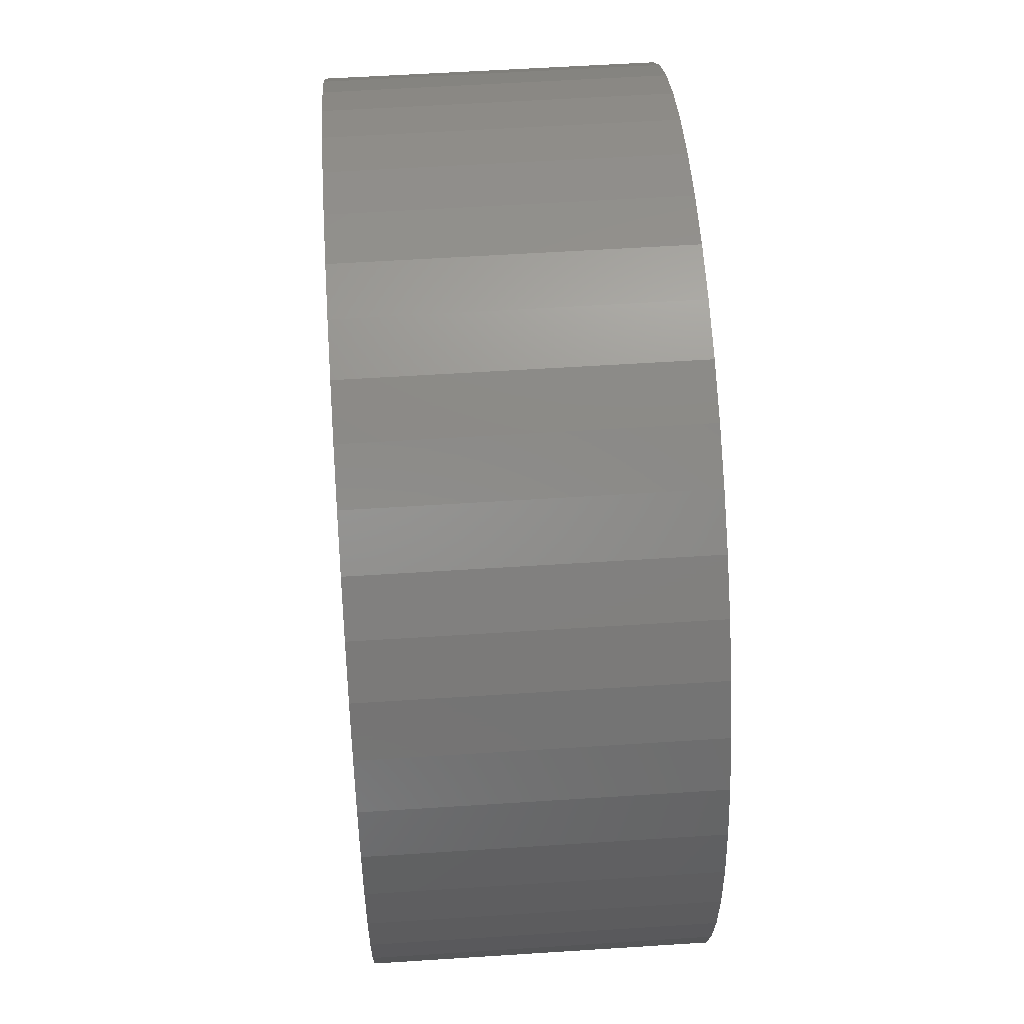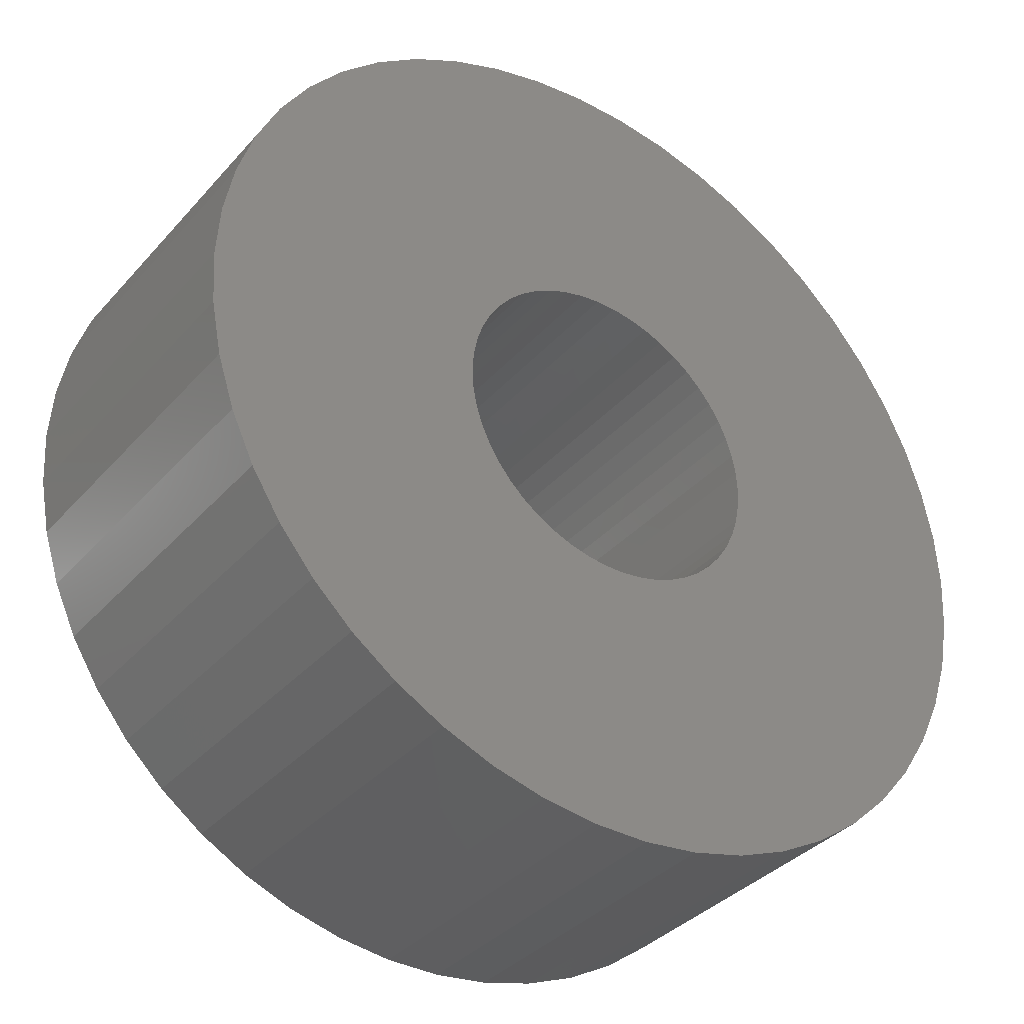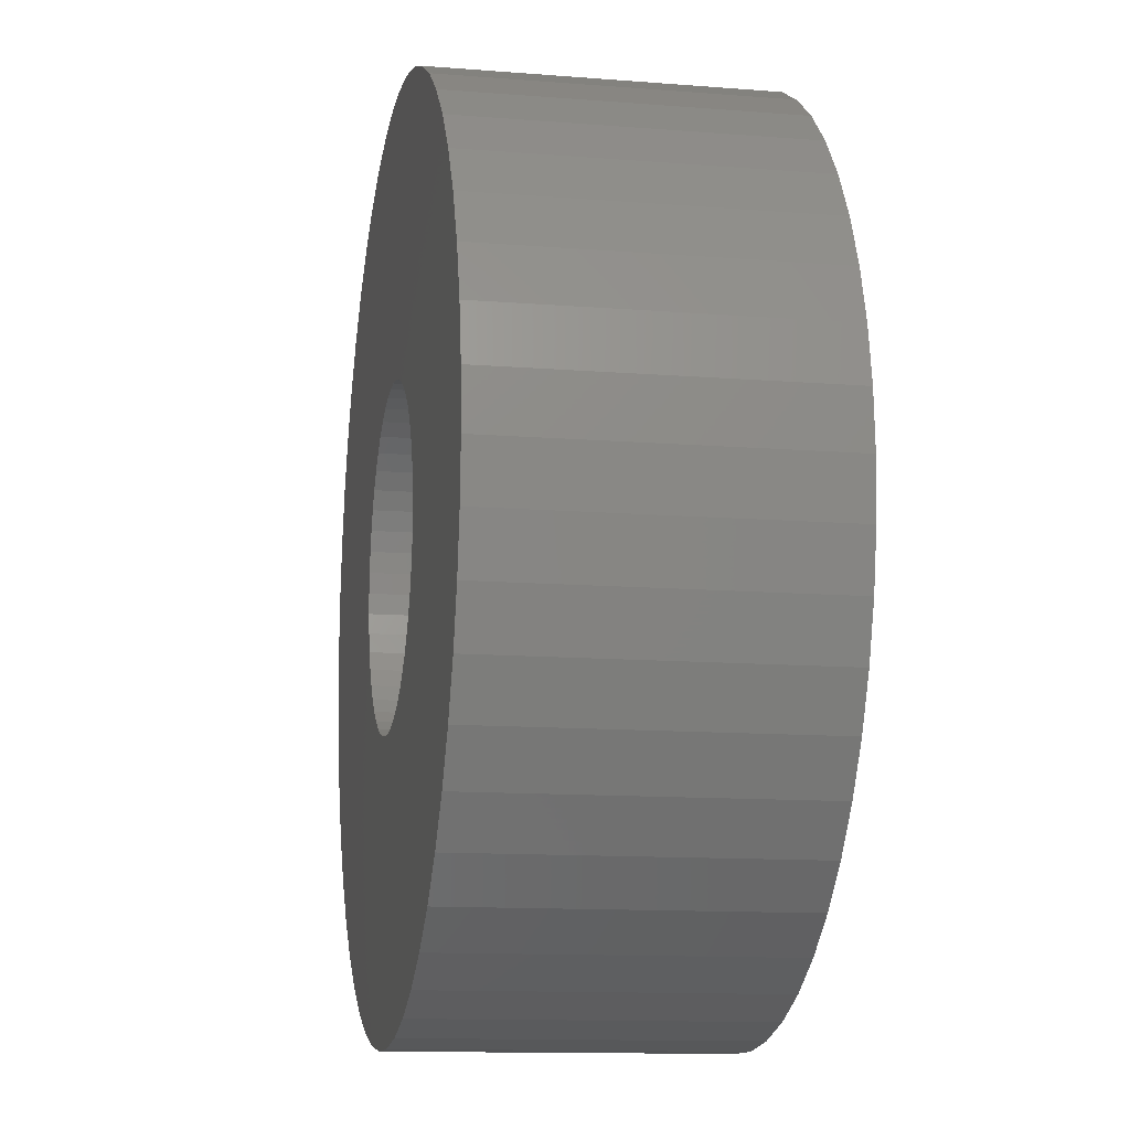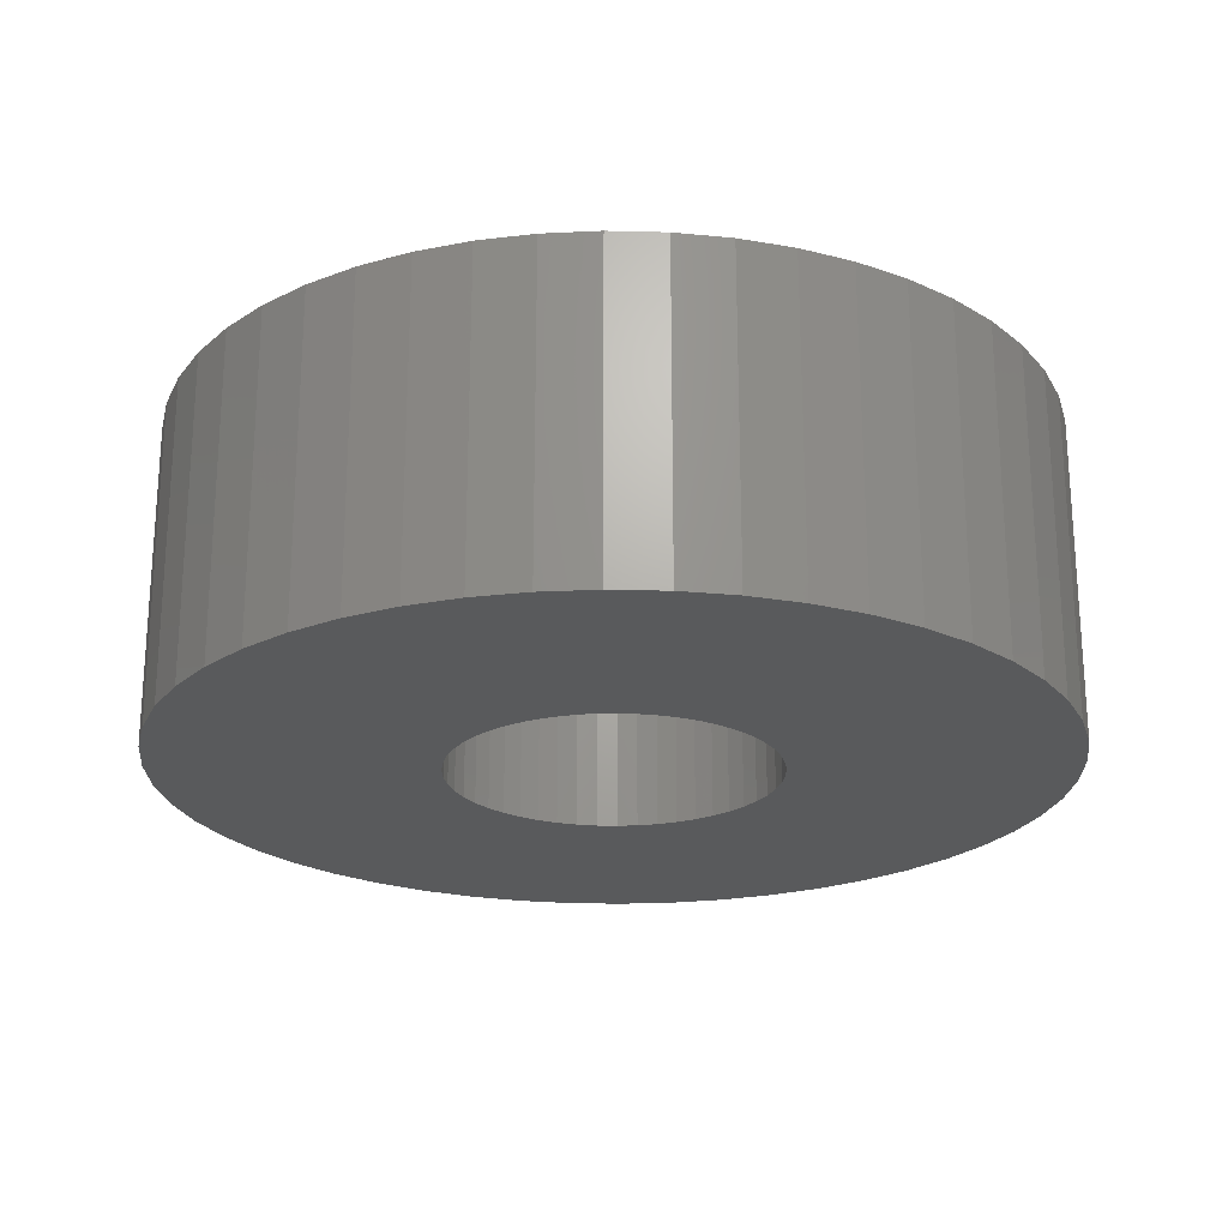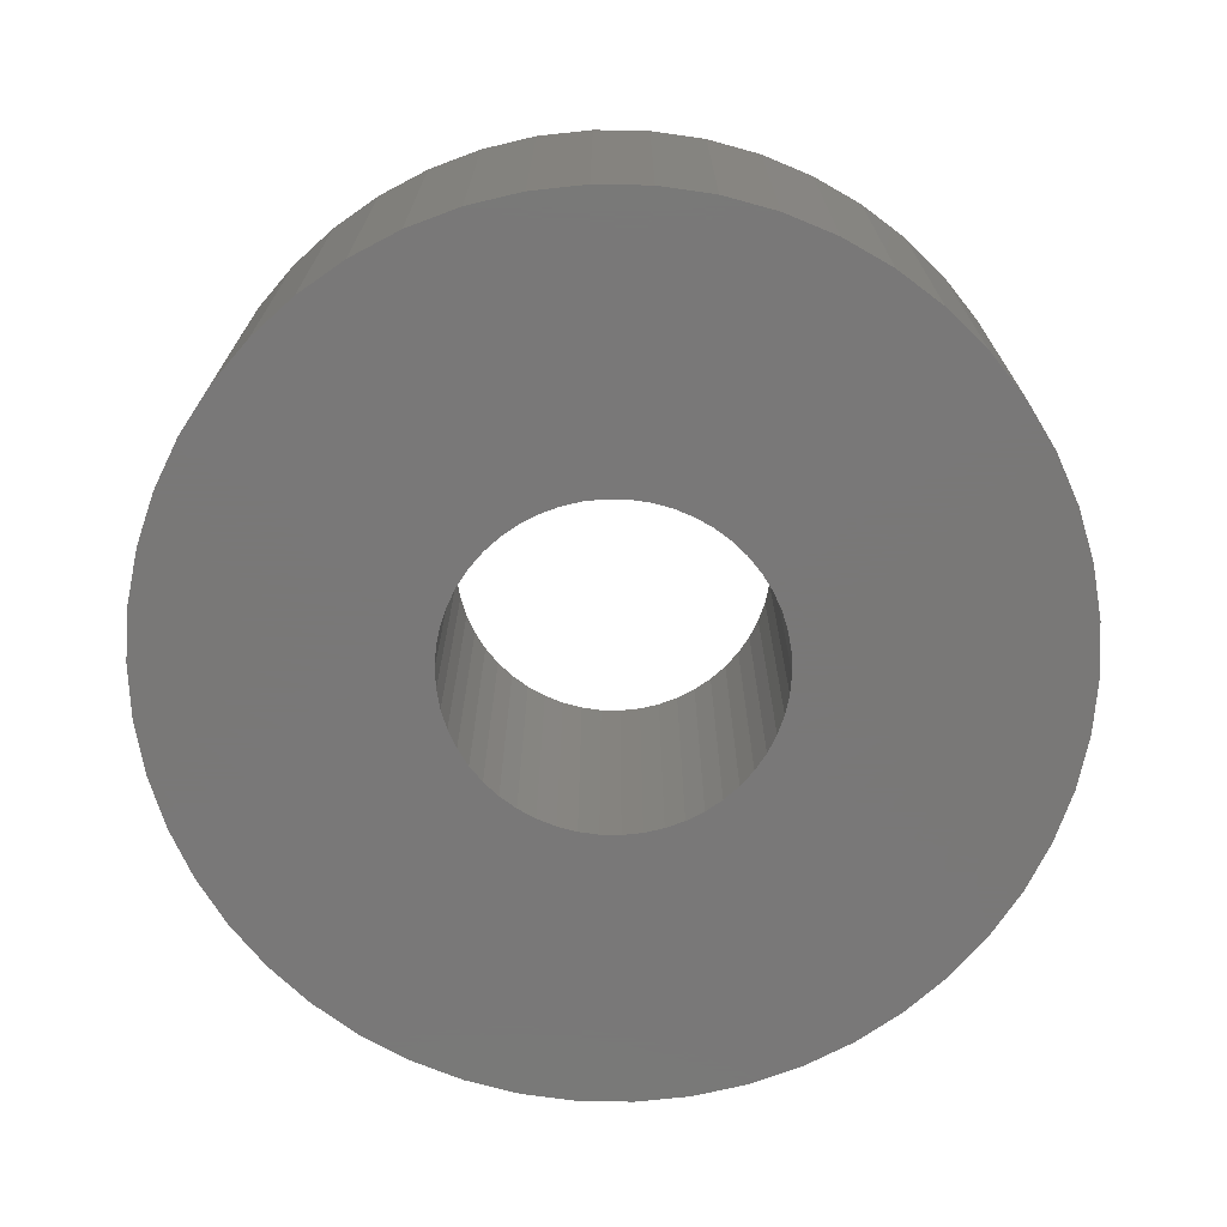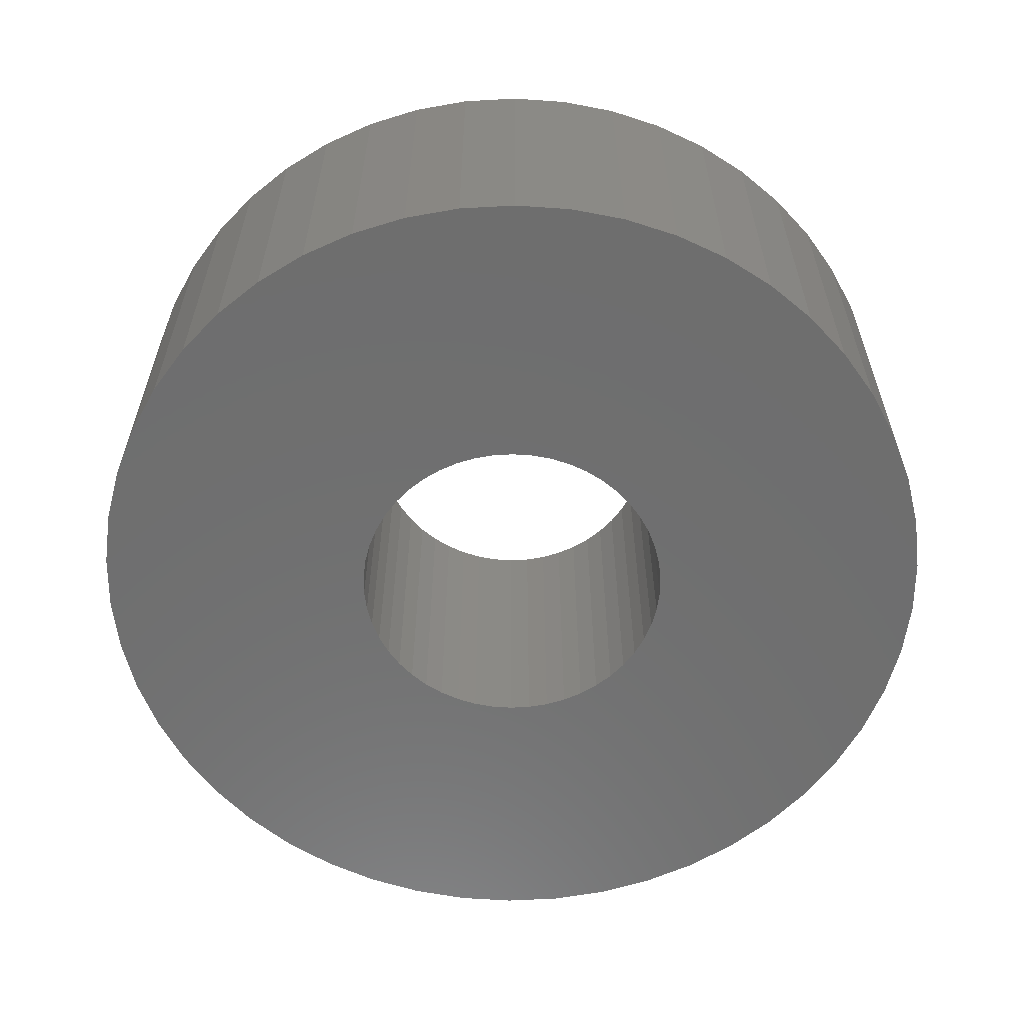
<metadata>
{"format":"stl","ext":"stl","renderer":"f3d","projection":"perspective","resolution":1024,"background":"white","views":[{"elev":56.3,"azim":-93.9,"up":"+Y"},{"elev":-36.2,"azim":144.3,"up":"+Y"},{"elev":-12.3,"azim":-100.6,"up":"+Y"},{"elev":-22.5,"azim":19.1,"up":"+Z"},{"elev":-71.3,"azim":157.4,"up":"+Z"},{"elev":-60.4,"azim":-104.8,"up":"+Z"}]}
</metadata>
<code>
# stl→obj: 200 verts, 400 faces
v 24.5 0 9
v 24.31 3.071 -9
v 24.31 3.071 9
v 24.5 0 -9
v -24.5 0 -9
v -24.31 3.071 9
v -24.31 3.071 -9
v -24.5 0 9
v 1.538 24.45 -9
v -1.538 24.45 9
v 1.538 24.45 9
v -1.538 24.45 -9
v -1.538 -24.45 -9
v 1.538 -24.45 9
v -1.538 -24.45 9
v 1.538 -24.45 -9
v 17.86 16.77 -9
v 15.62 18.88 9
v 17.86 16.77 9
v 15.62 18.88 -9
v -15.62 18.88 -9
v -17.86 16.77 9
v -15.62 18.88 9
v -17.86 16.77 -9
v -7.571 23.3 -9
v -10.43 22.17 9
v -7.571 23.3 9
v -10.43 22.17 -9
v 22.78 9.019 9
v 21.47 11.8 -9
v 21.47 11.8 9
v 22.78 9.019 -9
v 19.82 14.4 -9
v 19.82 14.4 9
v 10.43 22.17 -9
v 7.571 23.3 9
v 10.43 22.17 9
v 7.571 23.3 -9
v 13.13 20.69 -9
v 13.13 20.69 9
v -22.78 9.019 -9
v -21.47 11.8 9
v -21.47 11.8 -9
v -22.78 9.019 9
v -19.82 14.4 -9
v -19.82 14.4 9
v -23.73 6.093 -9
v -23.73 6.093 9
v -4.591 24.07 -9
v -4.591 24.07 9
v 4.591 -24.07 9
v 4.591 -24.07 -9
v 23.73 6.093 9
v 23.73 6.093 -9
v 4.591 24.07 9
v 4.591 24.07 -9
v 9 0 9
v 8.929 1.128 9
v 24.31 -3.071 9
v 8.717 2.238 9
v 8.929 -1.128 9
v 8.368 3.313 9
v 23.73 -6.093 9
v 7.887 4.336 9
v 8.717 -2.238 9
v 7.281 5.29 9
v 22.78 -9.019 9
v 6.561 6.161 9
v 8.368 -3.313 9
v 5.737 6.935 9
v 21.47 -11.8 9
v 4.822 7.599 9
v 7.887 -4.336 9
v 19.82 -14.4 9
v 3.832 8.143 9
v 2.781 8.56 9
v 1.686 8.841 9
v 0.5651 8.982 9
v -0.5651 8.982 9
v -1.686 8.841 9
v -2.781 8.56 9
v -3.832 8.143 9
v -4.822 7.599 9
v -13.13 20.69 9
v -5.737 6.935 9
v -6.561 6.161 9
v -7.281 5.29 9
v -7.887 4.336 9
v 7.281 -5.29 9
v 17.86 -16.77 9
v 6.561 -6.161 9
v 15.62 -18.88 9
v 5.737 -6.935 9
v 13.13 -20.69 9
v 4.822 -7.599 9
v 10.43 -22.17 9
v 3.832 -8.143 9
v 7.571 -23.3 9
v 2.781 -8.56 9
v 1.686 -8.841 9
v 0.5651 -8.982 9
v -0.5651 -8.982 9
v -1.686 -8.841 9
v -4.591 -24.07 9
v -2.781 -8.56 9
v -7.571 -23.3 9
v -3.832 -8.143 9
v -10.43 -22.17 9
v -4.822 -7.599 9
v -13.13 -20.69 9
v -5.737 -6.935 9
v -15.62 -18.88 9
v -6.561 -6.161 9
v -17.86 -16.77 9
v -7.281 -5.29 9
v -19.82 -14.4 9
v -7.887 -4.336 9
v -21.47 -11.8 9
v -8.368 -3.313 9
v -22.78 -9.019 9
v -8.717 -2.238 9
v -23.73 -6.093 9
v -8.929 -1.128 9
v -24.31 -3.071 9
v -9 0 9
v -8.368 3.313 9
v -8.717 2.238 9
v -8.929 1.128 9
v -13.13 20.69 -9
v 24.31 -3.071 -9
v 19.82 -14.4 -9
v 17.86 -16.77 -9
v 23.73 -6.093 -9
v 22.78 -9.019 -9
v -21.47 -11.8 -9
v -22.78 -9.019 -9
v 9 0 -9
v 8.929 -1.128 -9
v 8.717 -2.238 -9
v 8.929 1.128 -9
v 8.368 -3.313 -9
v 21.47 -11.8 -9
v 7.887 -4.336 -9
v 8.717 2.238 -9
v 7.281 -5.29 -9
v 6.561 -6.161 -9
v 15.62 -18.88 -9
v 8.368 3.313 -9
v 5.737 -6.935 -9
v 13.13 -20.69 -9
v 4.822 -7.599 -9
v 10.43 -22.17 -9
v 7.887 4.336 -9
v 3.832 -8.143 -9
v 7.571 -23.3 -9
v 2.781 -8.56 -9
v 1.686 -8.841 -9
v 0.5651 -8.982 -9
v -0.5651 -8.982 -9
v -1.686 -8.841 -9
v -4.591 -24.07 -9
v -2.781 -8.56 -9
v -7.571 -23.3 -9
v -3.832 -8.143 -9
v -10.43 -22.17 -9
v -4.822 -7.599 -9
v -13.13 -20.69 -9
v -5.737 -6.935 -9
v -15.62 -18.88 -9
v -6.561 -6.161 -9
v -17.86 -16.77 -9
v -7.281 -5.29 -9
v -19.82 -14.4 -9
v -7.887 -4.336 -9
v 7.281 5.29 -9
v 6.561 6.161 -9
v 5.737 6.935 -9
v 4.822 7.599 -9
v 3.832 8.143 -9
v 2.781 8.56 -9
v 1.686 8.841 -9
v 0.5651 8.982 -9
v -0.5651 8.982 -9
v -1.686 8.841 -9
v -2.781 8.56 -9
v -3.832 8.143 -9
v -4.822 7.599 -9
v -5.737 6.935 -9
v -6.561 6.161 -9
v -7.281 5.29 -9
v -7.887 4.336 -9
v -8.368 3.313 -9
v -8.717 2.238 -9
v -8.929 1.128 -9
v -9 0 -9
v -8.368 -3.313 -9
v -8.717 -2.238 -9
v -23.73 -6.093 -9
v -8.929 -1.128 -9
v -24.31 -3.071 -9
f 1 2 3
f 2 1 4
f 5 6 7
f 6 5 8
f 9 10 11
f 10 9 12
f 13 14 15
f 14 13 16
f 17 18 19
f 18 17 20
f 21 22 23
f 22 21 24
f 25 26 27
f 26 25 28
f 29 30 31
f 30 29 32
f 31 33 34
f 33 31 30
f 35 36 37
f 36 35 38
f 39 37 40
f 37 39 35
f 41 42 43
f 42 41 44
f 45 22 24
f 22 45 46
f 47 44 41
f 44 47 48
f 49 27 50
f 27 49 25
f 16 51 14
f 51 16 52
f 53 32 29
f 32 53 54
f 3 54 53
f 54 3 2
f 34 17 19
f 17 34 33
f 38 55 36
f 55 38 56
f 56 11 55
f 11 56 9
f 20 40 18
f 40 20 39
f 43 46 45
f 46 43 42
f 7 48 47
f 48 7 6
f 57 1 3
f 58 3 53
f 1 57 59
f 60 53 29
f 61 59 57
f 62 29 31
f 59 61 63
f 64 31 34
f 65 63 61
f 66 34 19
f 63 65 67
f 68 19 18
f 69 67 65
f 70 18 40
f 67 69 71
f 72 40 37
f 73 71 69
f 71 73 74
f 3 58 57
f 53 60 58
f 29 62 60
f 31 64 62
f 75 37 36
f 34 66 64
f 19 68 66
f 18 70 68
f 40 72 70
f 76 36 55
f 37 75 72
f 36 76 75
f 55 77 76
f 11 77 55
f 11 78 77
f 11 79 78
f 10 79 11
f 10 80 79
f 50 80 10
f 80 50 81
f 27 81 50
f 81 27 82
f 26 82 27
f 82 26 83
f 84 83 26
f 83 84 85
f 23 85 84
f 85 23 86
f 22 86 23
f 86 22 87
f 46 87 22
f 87 46 88
f 89 74 73
f 74 89 90
f 91 90 89
f 90 91 92
f 93 92 91
f 92 93 94
f 95 94 93
f 94 95 96
f 97 96 95
f 96 97 98
f 99 98 97
f 98 99 51
f 100 51 99
f 100 14 51
f 101 14 100
f 102 14 101
f 102 15 14
f 103 15 102
f 104 103 105
f 106 105 107
f 103 104 15
f 108 107 109
f 110 109 111
f 112 111 113
f 114 113 115
f 105 106 104
f 116 115 117
f 118 117 119
f 120 119 121
f 122 121 123
f 124 123 125
f 42 88 46
f 107 108 106
f 88 42 126
f 109 110 108
f 44 126 42
f 111 112 110
f 126 44 127
f 113 114 112
f 48 127 44
f 115 116 114
f 127 48 128
f 117 118 116
f 6 128 48
f 119 120 118
f 128 6 125
f 121 122 120
f 8 125 6
f 123 124 122
f 125 8 124
f 28 84 26
f 84 28 129
f 129 23 84
f 23 129 21
f 12 50 10
f 50 12 49
f 59 4 1
f 4 59 130
f 90 131 74
f 131 90 132
f 67 133 63
f 133 67 134
f 63 130 59
f 130 63 133
f 135 120 136
f 120 135 118
f 137 4 130
f 138 130 133
f 4 137 2
f 139 133 134
f 140 2 137
f 141 134 142
f 2 140 54
f 143 142 131
f 144 54 140
f 145 131 132
f 54 144 32
f 146 132 147
f 148 32 144
f 149 147 150
f 32 148 30
f 151 150 152
f 153 30 148
f 30 153 33
f 130 138 137
f 133 139 138
f 134 141 139
f 142 143 141
f 154 152 155
f 131 145 143
f 132 146 145
f 147 149 146
f 150 151 149
f 156 155 52
f 152 154 151
f 155 156 154
f 52 157 156
f 16 157 52
f 16 158 157
f 16 159 158
f 13 159 16
f 13 160 159
f 161 160 13
f 160 161 162
f 163 162 161
f 162 163 164
f 165 164 163
f 164 165 166
f 167 166 165
f 166 167 168
f 169 168 167
f 168 169 170
f 171 170 169
f 170 171 172
f 173 172 171
f 172 173 174
f 175 33 153
f 33 175 17
f 176 17 175
f 17 176 20
f 177 20 176
f 20 177 39
f 178 39 177
f 39 178 35
f 179 35 178
f 35 179 38
f 180 38 179
f 38 180 56
f 181 56 180
f 181 9 56
f 182 9 181
f 183 9 182
f 183 12 9
f 184 12 183
f 49 184 185
f 25 185 186
f 184 49 12
f 28 186 187
f 129 187 188
f 21 188 189
f 24 189 190
f 185 25 49
f 45 190 191
f 43 191 192
f 41 192 193
f 47 193 194
f 7 194 195
f 135 174 173
f 186 28 25
f 174 135 196
f 187 129 28
f 136 196 135
f 188 21 129
f 196 136 197
f 189 24 21
f 198 197 136
f 190 45 24
f 197 198 199
f 191 43 45
f 200 199 198
f 192 41 43
f 199 200 195
f 193 47 41
f 5 195 200
f 194 7 47
f 195 5 7
f 152 94 96
f 94 152 150
f 147 90 92
f 90 147 132
f 74 142 71
f 142 74 131
f 136 122 198
f 122 136 120
f 155 96 98
f 96 155 152
f 52 98 51
f 98 52 155
f 71 134 67
f 134 71 142
f 161 15 104
f 15 161 13
f 165 106 108
f 106 165 163
f 163 104 106
f 104 163 161
f 171 116 173
f 116 171 114
f 171 112 114
f 112 171 169
f 198 124 200
f 124 198 122
f 200 8 5
f 8 200 124
f 150 92 94
f 92 150 147
f 173 118 135
f 118 173 116
f 167 108 110
f 108 167 165
f 169 110 112
f 110 169 167
f 137 58 140
f 58 137 57
f 125 194 128
f 194 125 195
f 183 78 79
f 78 183 182
f 158 102 101
f 102 158 159
f 177 68 70
f 68 177 176
f 189 85 86
f 85 189 188
f 186 81 82
f 81 186 185
f 141 65 139
f 65 141 69
f 148 64 153
f 64 148 62
f 140 60 144
f 60 140 58
f 153 66 175
f 66 153 64
f 180 75 76
f 75 180 179
f 181 76 77
f 76 181 180
f 179 72 75
f 72 179 178
f 126 191 88
f 191 126 192
f 127 192 126
f 192 127 193
f 185 80 81
f 80 185 184
f 157 101 100
f 101 157 158
f 144 62 148
f 62 144 60
f 175 68 176
f 68 175 66
f 182 77 78
f 77 182 181
f 178 70 72
f 70 178 177
f 88 190 87
f 190 88 191
f 87 189 86
f 189 87 190
f 128 193 127
f 193 128 194
f 187 82 83
f 82 187 186
f 188 83 85
f 83 188 187
f 184 79 80
f 79 184 183
f 138 57 137
f 57 138 61
f 146 89 145
f 89 146 91
f 143 69 141
f 69 143 73
f 139 61 138
f 61 139 65
f 146 93 91
f 93 146 149
f 145 73 143
f 73 145 89
f 160 105 103
f 105 160 162
f 115 174 117
f 174 115 172
f 119 197 121
f 197 119 196
f 154 99 97
f 99 154 156
f 156 100 99
f 100 156 157
f 159 103 102
f 103 159 160
f 162 107 105
f 107 162 164
f 168 113 111
f 113 168 170
f 113 172 115
f 172 113 170
f 117 196 119
f 196 117 174
f 121 199 123
f 199 121 197
f 123 195 125
f 195 123 199
f 149 95 93
f 95 149 151
f 151 97 95
f 97 151 154
f 166 111 109
f 111 166 168
f 164 109 107
f 109 164 166

</code>
